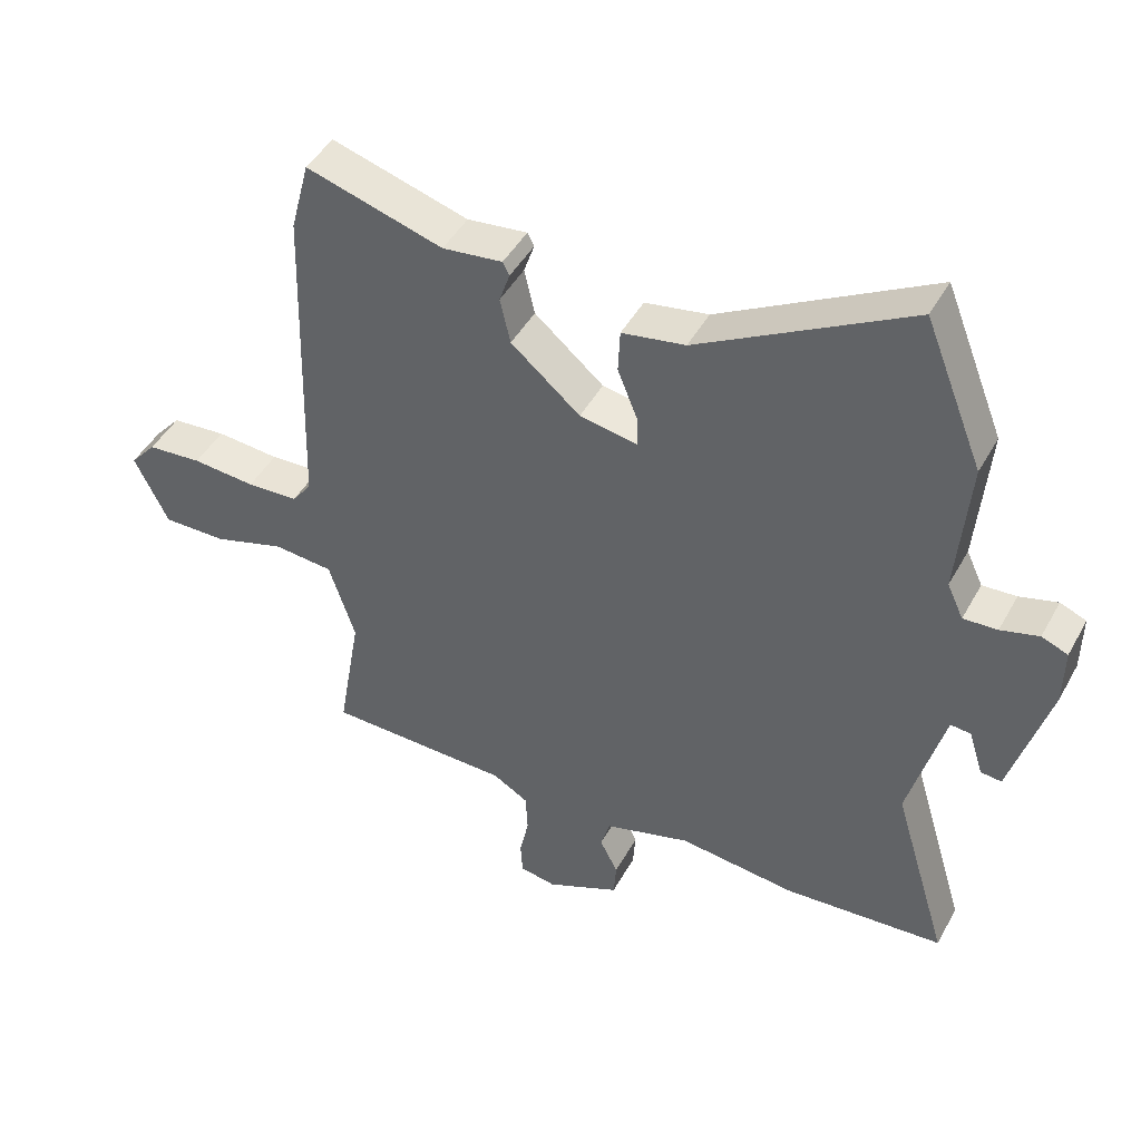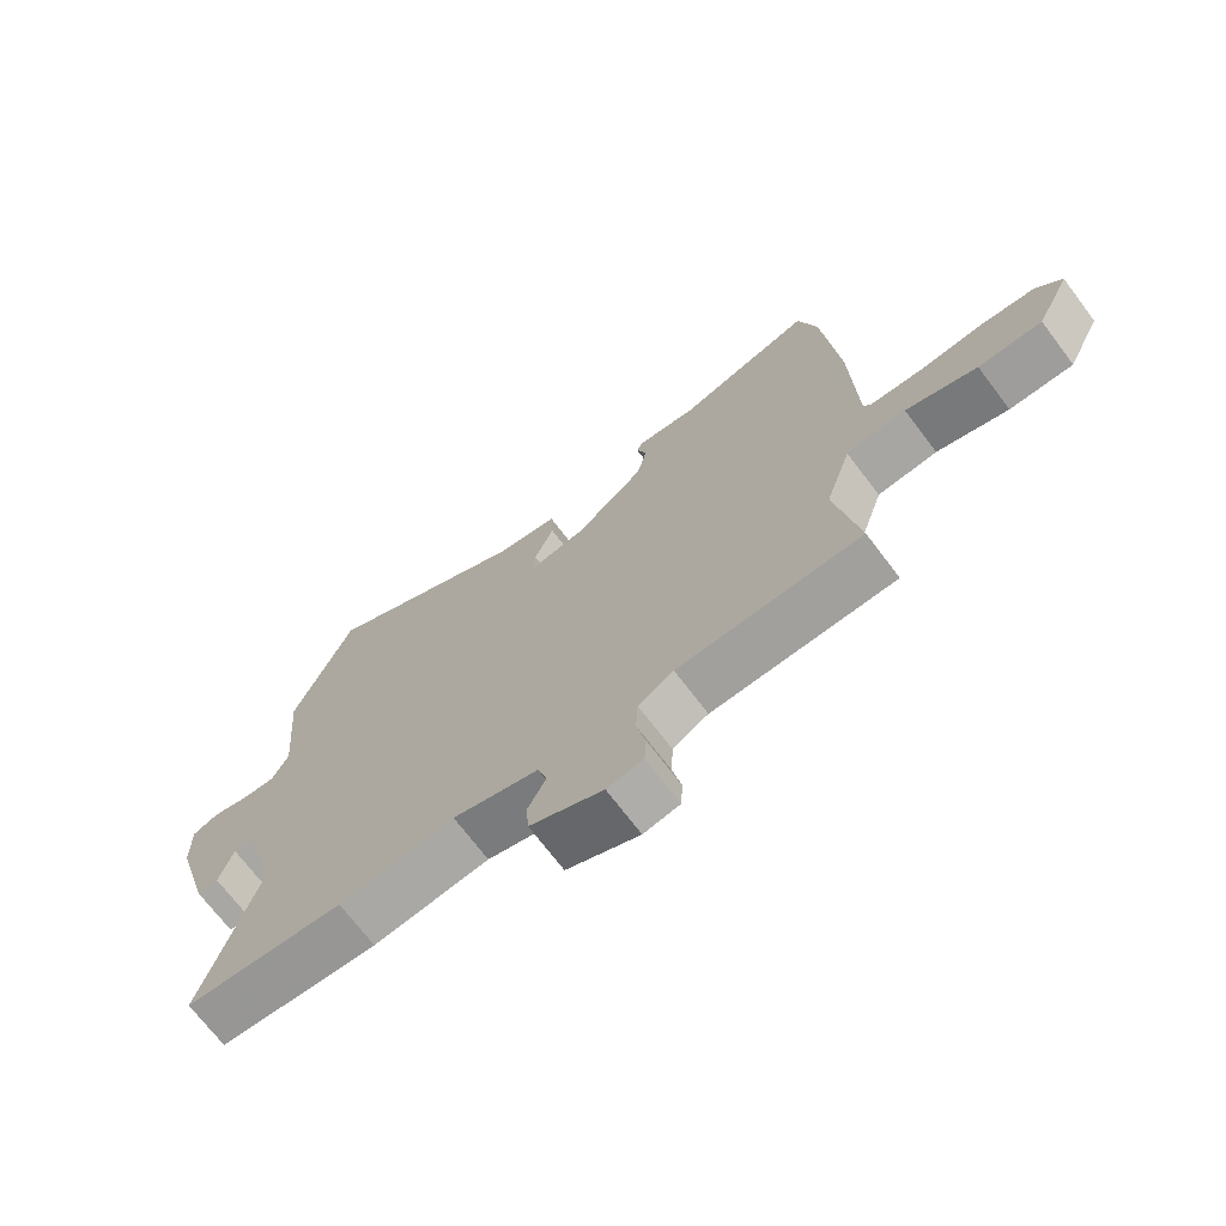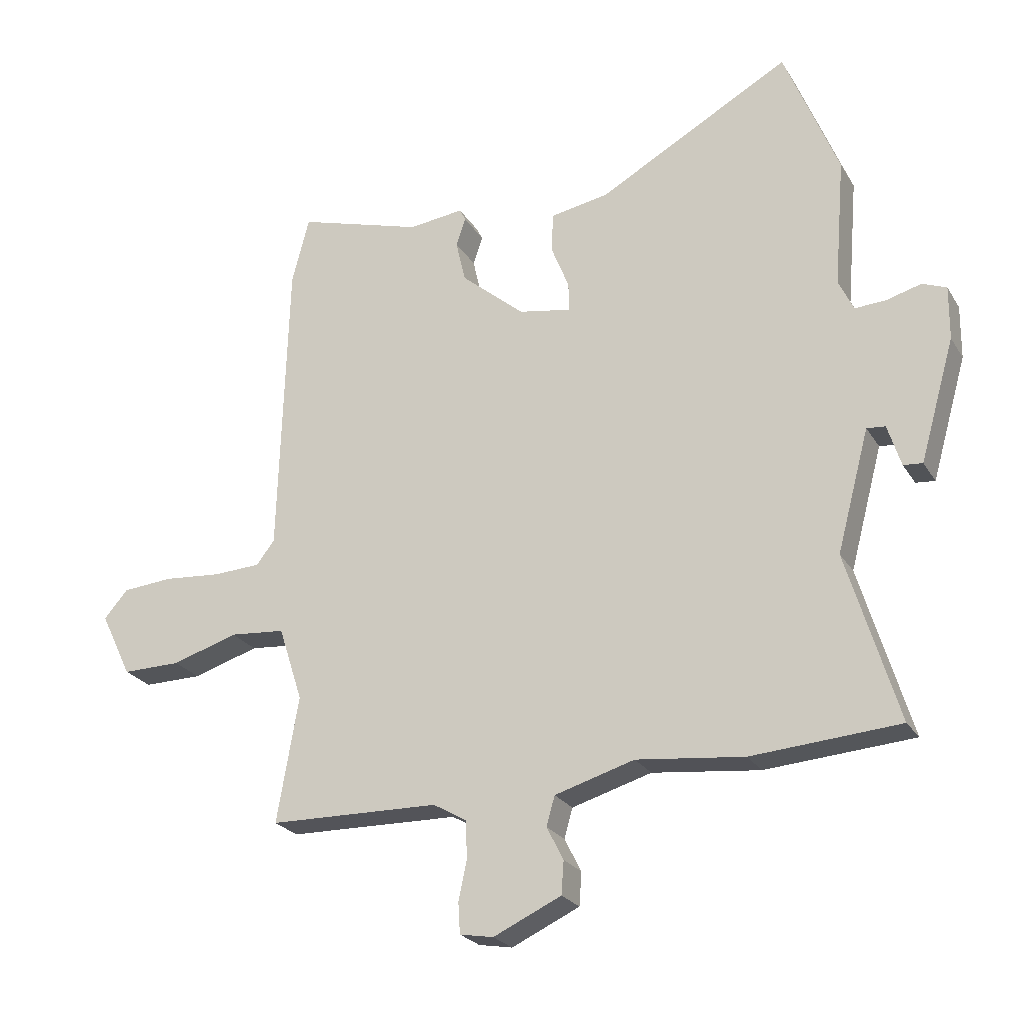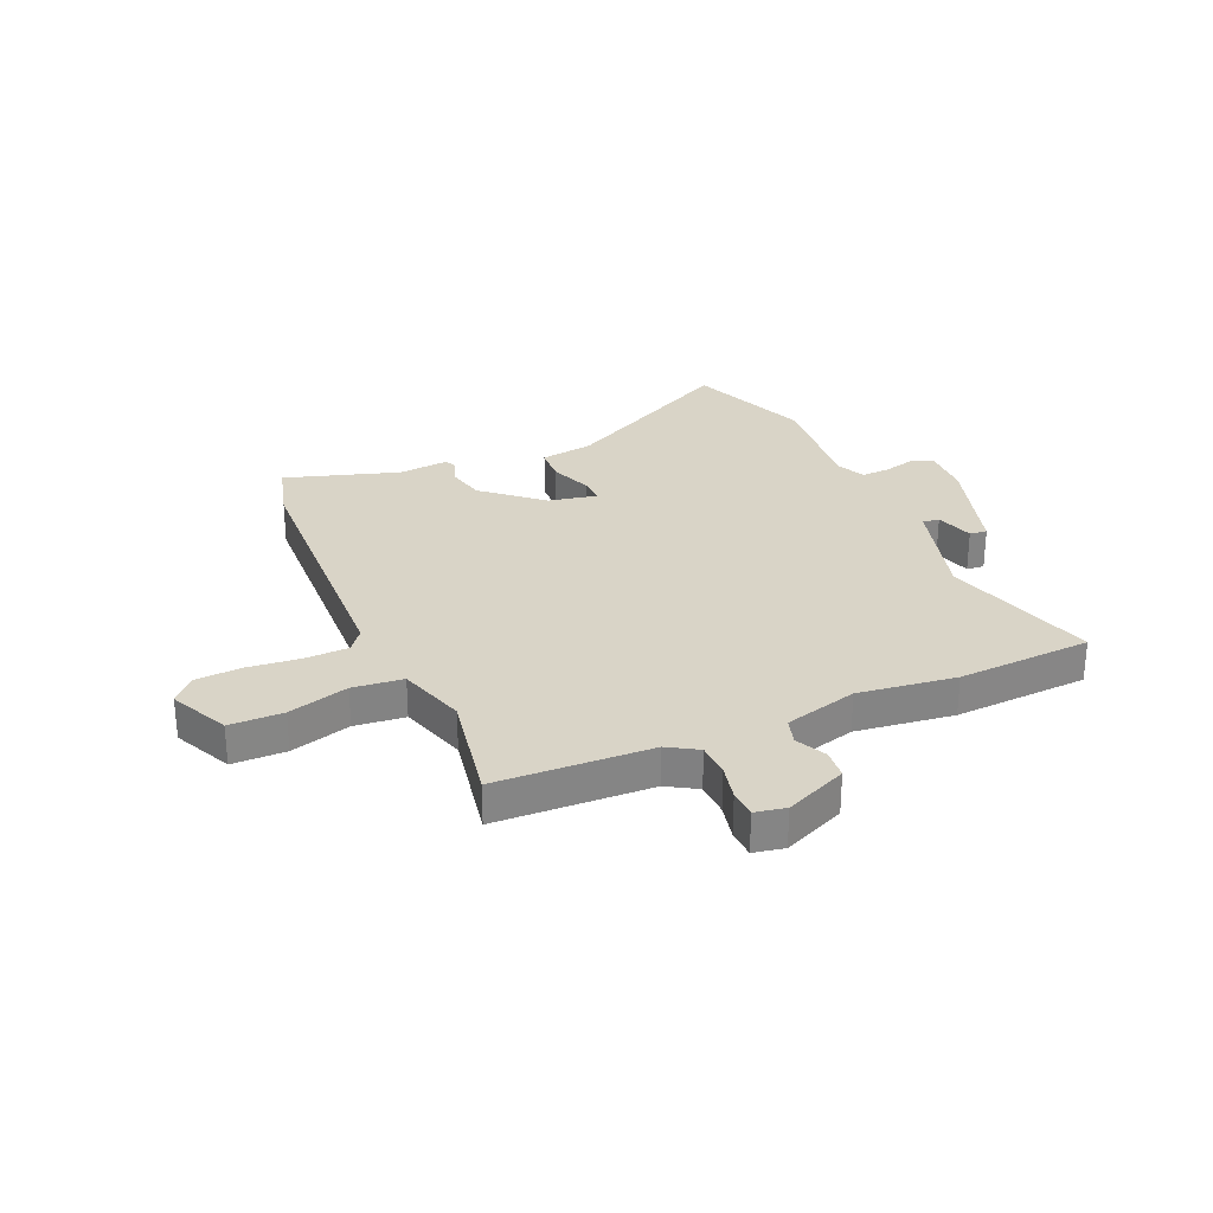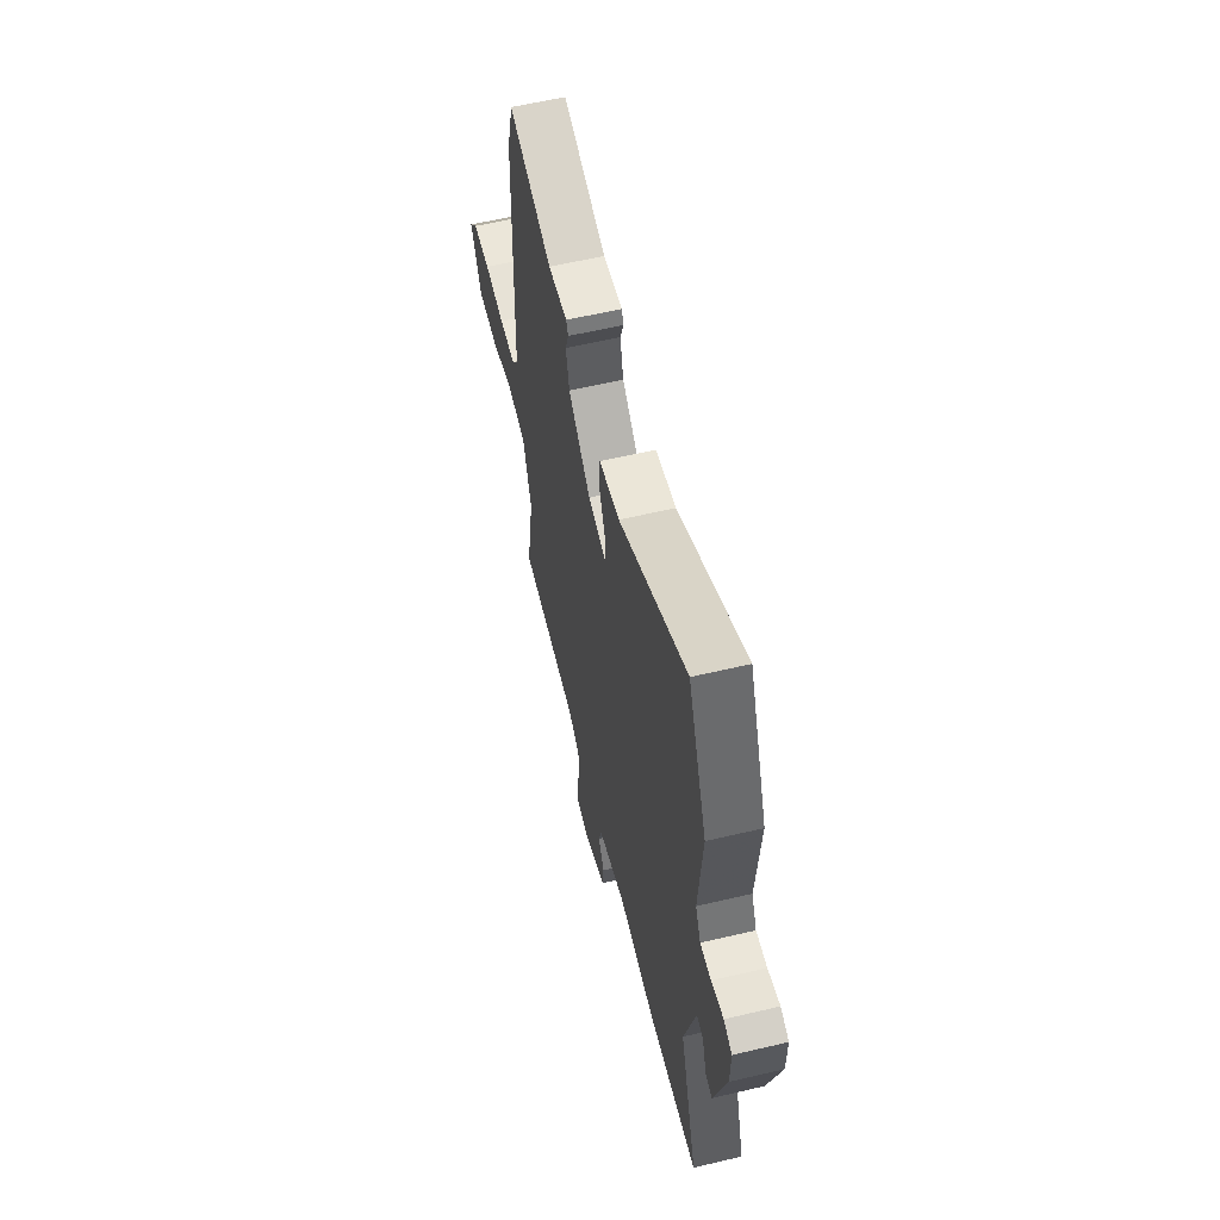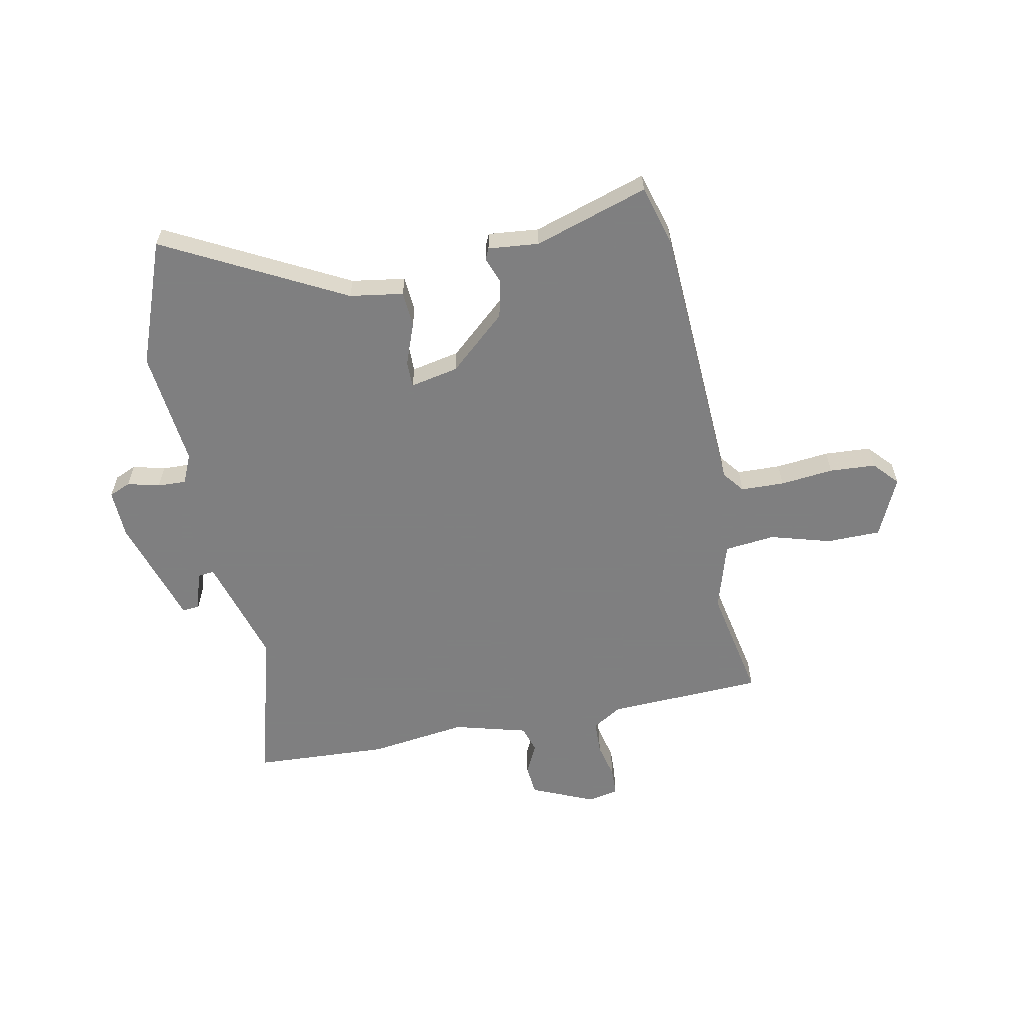
<metadata>
{"format":"obj","ext":"obj","renderer":"f3d","projection":"perspective","resolution":1024,"background":"white","views":[{"elev":45.5,"azim":-152.5,"up":"+Z"},{"elev":-70.8,"azim":37.1,"up":"+Z"},{"elev":-24.2,"azim":-155.8,"up":"+Z"},{"elev":28.6,"azim":157.3,"up":"+Y"},{"elev":59.6,"azim":-103.6,"up":"+Z"},{"elev":-59.9,"azim":12.5,"up":"+Y"}]}
</metadata>
<code>
v 0.491 0.07 -0.516
v 0.207 0.07 -0.522
v 0.152 0.07 -0.554
v 0.149 0.07 -0.616
v 0.163 0.07 -0.683
v 0.16 0.07 -0.734
v 0.104 0.07 -0.744
v -0.009 0.07 -0.692
v -0.013 0.07 -0.637
v 0.015 0.07 -0.582
v 0.001 0.07 -0.533
v -0.132 0.07 -0.494
v -0.311 0.07 -0.514
v -0.557 0.07 -0.496
v -0.472 0.07 -0.214
v -0.526 0.07 -0.012
v -0.557 0.07 -0.015
v -0.579 0.07 -0.085
v -0.611 0.07 -0.088
v -0.669 0.07 0.114
v -0.67 0.07 0.203
v -0.63 0.07 0.219
v -0.572 0.07 0.203
v -0.52 0.07 0.2
v -0.495 0.07 0.253
v -0.513 0.07 0.467
v -0.423 0.07 0.692
v -0.101 0.07 0.514
v -0.004 0.07 0.497
v -0.001 0.07 0.431
v -0.031 0.07 0.356
v -0.032 0.07 0.308
v 0.056 0.07 0.324
v 0.162 0.07 0.414
v 0.178 0.07 0.484
v 0.162 0.07 0.531
v 0.172 0.07 0.551
v 0.264 0.07 0.54
v 0.473 0.07 0.602
v 0.502 0.07 0.491
v 0.517 0.07 -0.014
v 0.547 0.07 -0.054
v 0.626 0.07 -0.058
v 0.723 0.07 -0.05
v 0.807 0.07 -0.057
v 0.847 0.07 -0.103
v 0.795 0.07 -0.21
v 0.697 0.07 -0.209
v 0.587 0.07 -0.175
v 0.495 0.07 -0.183
v 0.455 0.07 -0.307
v 0.491 0 -0.516
v 0.207 0 -0.522
v 0.152 0 -0.554
v 0.149 0 -0.616
v 0.163 0 -0.683
v 0.16 0 -0.734
v 0.104 0 -0.744
v -0.009 0 -0.692
v -0.013 0 -0.637
v 0.015 0 -0.582
v 0.001 0 -0.533
v -0.132 0 -0.494
v -0.311 0 -0.514
v -0.557 0 -0.496
v -0.472 0 -0.214
v -0.526 0 -0.012
v -0.557 0 -0.015
v -0.579 0 -0.085
v -0.611 0 -0.088
v -0.669 0 0.114
v -0.67 0 0.203
v -0.63 0 0.219
v -0.572 0 0.203
v -0.52 0 0.2
v -0.495 0 0.253
v -0.513 0 0.467
v -0.423 0 0.692
v -0.101 0 0.514
v -0.004 0 0.497
v -0.001 0 0.431
v -0.031 0 0.356
v -0.032 0 0.308
v 0.056 0 0.324
v 0.162 0 0.414
v 0.178 0 0.484
v 0.162 0 0.531
v 0.172 0 0.551
v 0.264 0 0.54
v 0.473 0 0.602
v 0.502 0 0.491
v 0.517 0 -0.014
v 0.547 0 -0.054
v 0.626 0 -0.058
v 0.723 0 -0.05
v 0.807 0 -0.057
v 0.847 0 -0.103
v 0.795 0 -0.21
v 0.697 0 -0.209
v 0.587 0 -0.175
v 0.495 0 -0.183
v 0.455 0 -0.307
f 46 47 48 49
f 46 49 50
f 43 44 45 46
f 42 43 46 50
f 41 42 50
f 38 39 40 41
f 38 41 50 51
f 35 36 37 38
f 34 35 38 51
f 28 29 30 31
f 28 31 32
f 25 26 27 28
f 24 25 28 32
f 20 21 22 23
f 20 23 24
f 17 18 19 20
f 16 17 20 24
f 15 16 24 32
f 12 13 14 15
f 11 12 15 32
f 7 8 9 10
f 4 5 6 7
f 3 4 7 10
f 2 3 10 11
f 33 34 51 1
f 2 11 32 33
f 1 2 33
f 100 99 98 97
f 101 100 97
f 97 96 95 94
f 101 97 94 93
f 101 93 92
f 92 91 90 89
f 102 101 92 89
f 89 88 87 86
f 102 89 86 85
f 82 81 80 79
f 83 82 79
f 79 78 77 76
f 83 79 76 75
f 74 73 72 71
f 75 74 71
f 71 70 69 68
f 75 71 68 67
f 83 75 67 66
f 66 65 64 63
f 83 66 63 62
f 61 60 59 58
f 58 57 56 55
f 61 58 55 54
f 62 61 54 53
f 52 102 85 84
f 84 83 62 53
f 84 53 52
f 1 52 53 2
f 2 53 54 3
f 3 54 55 4
f 4 55 56 5
f 5 56 57 6
f 6 57 58 7
f 7 58 59 8
f 8 59 60 9
f 9 60 61 10
f 10 61 62 11
f 11 62 63 12
f 12 63 64 13
f 13 64 65 14
f 14 65 66 15
f 15 66 67 16
f 16 67 68 17
f 17 68 69 18
f 18 69 70 19
f 19 70 71 20
f 20 71 72 21
f 21 72 73 22
f 22 73 74 23
f 23 74 75 24
f 24 75 76 25
f 25 76 77 26
f 26 77 78 27
f 27 78 79 28
f 28 79 80 29
f 29 80 81 30
f 30 81 82 31
f 31 82 83 32
f 32 83 84 33
f 33 84 85 34
f 34 85 86 35
f 35 86 87 36
f 36 87 88 37
f 37 88 89 38
f 38 89 90 39
f 39 90 91 40
f 40 91 92 41
f 41 92 93 42
f 42 93 94 43
f 43 94 95 44
f 44 95 96 45
f 45 96 97 46
f 46 97 98 47
f 47 98 99 48
f 48 99 100 49
f 49 100 101 50
f 50 101 102 51
f 51 102 52 1

</code>
